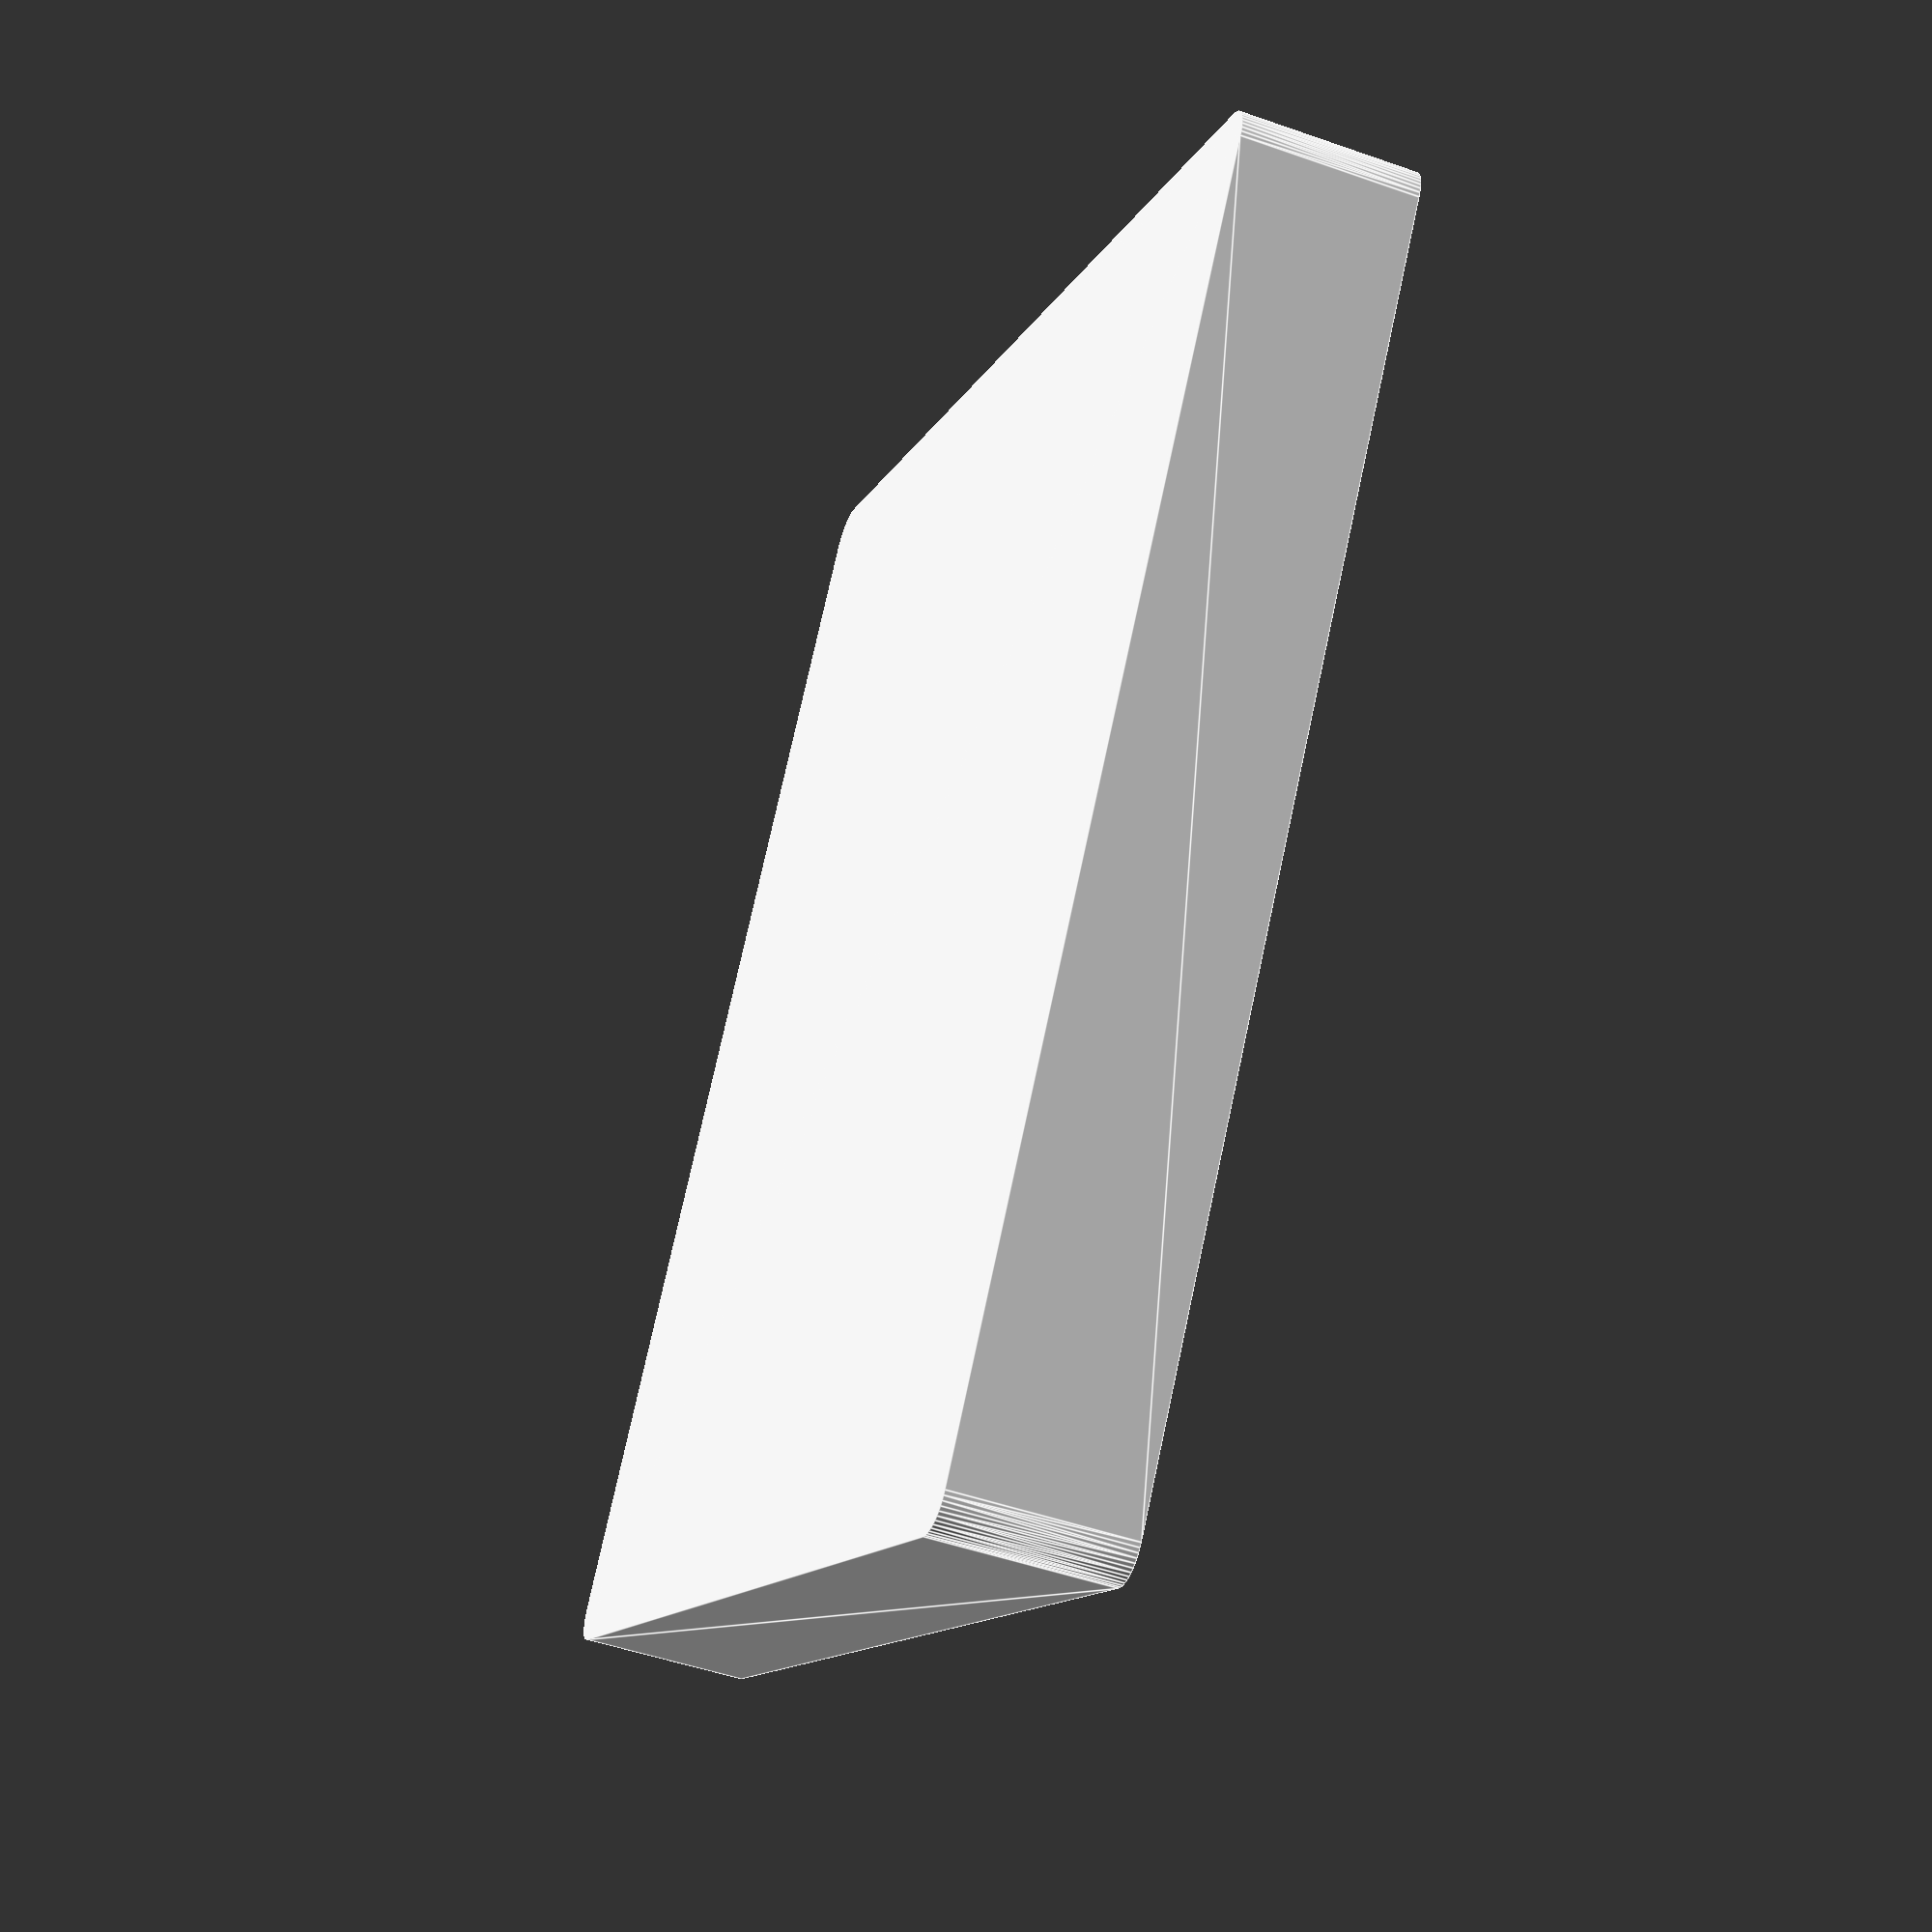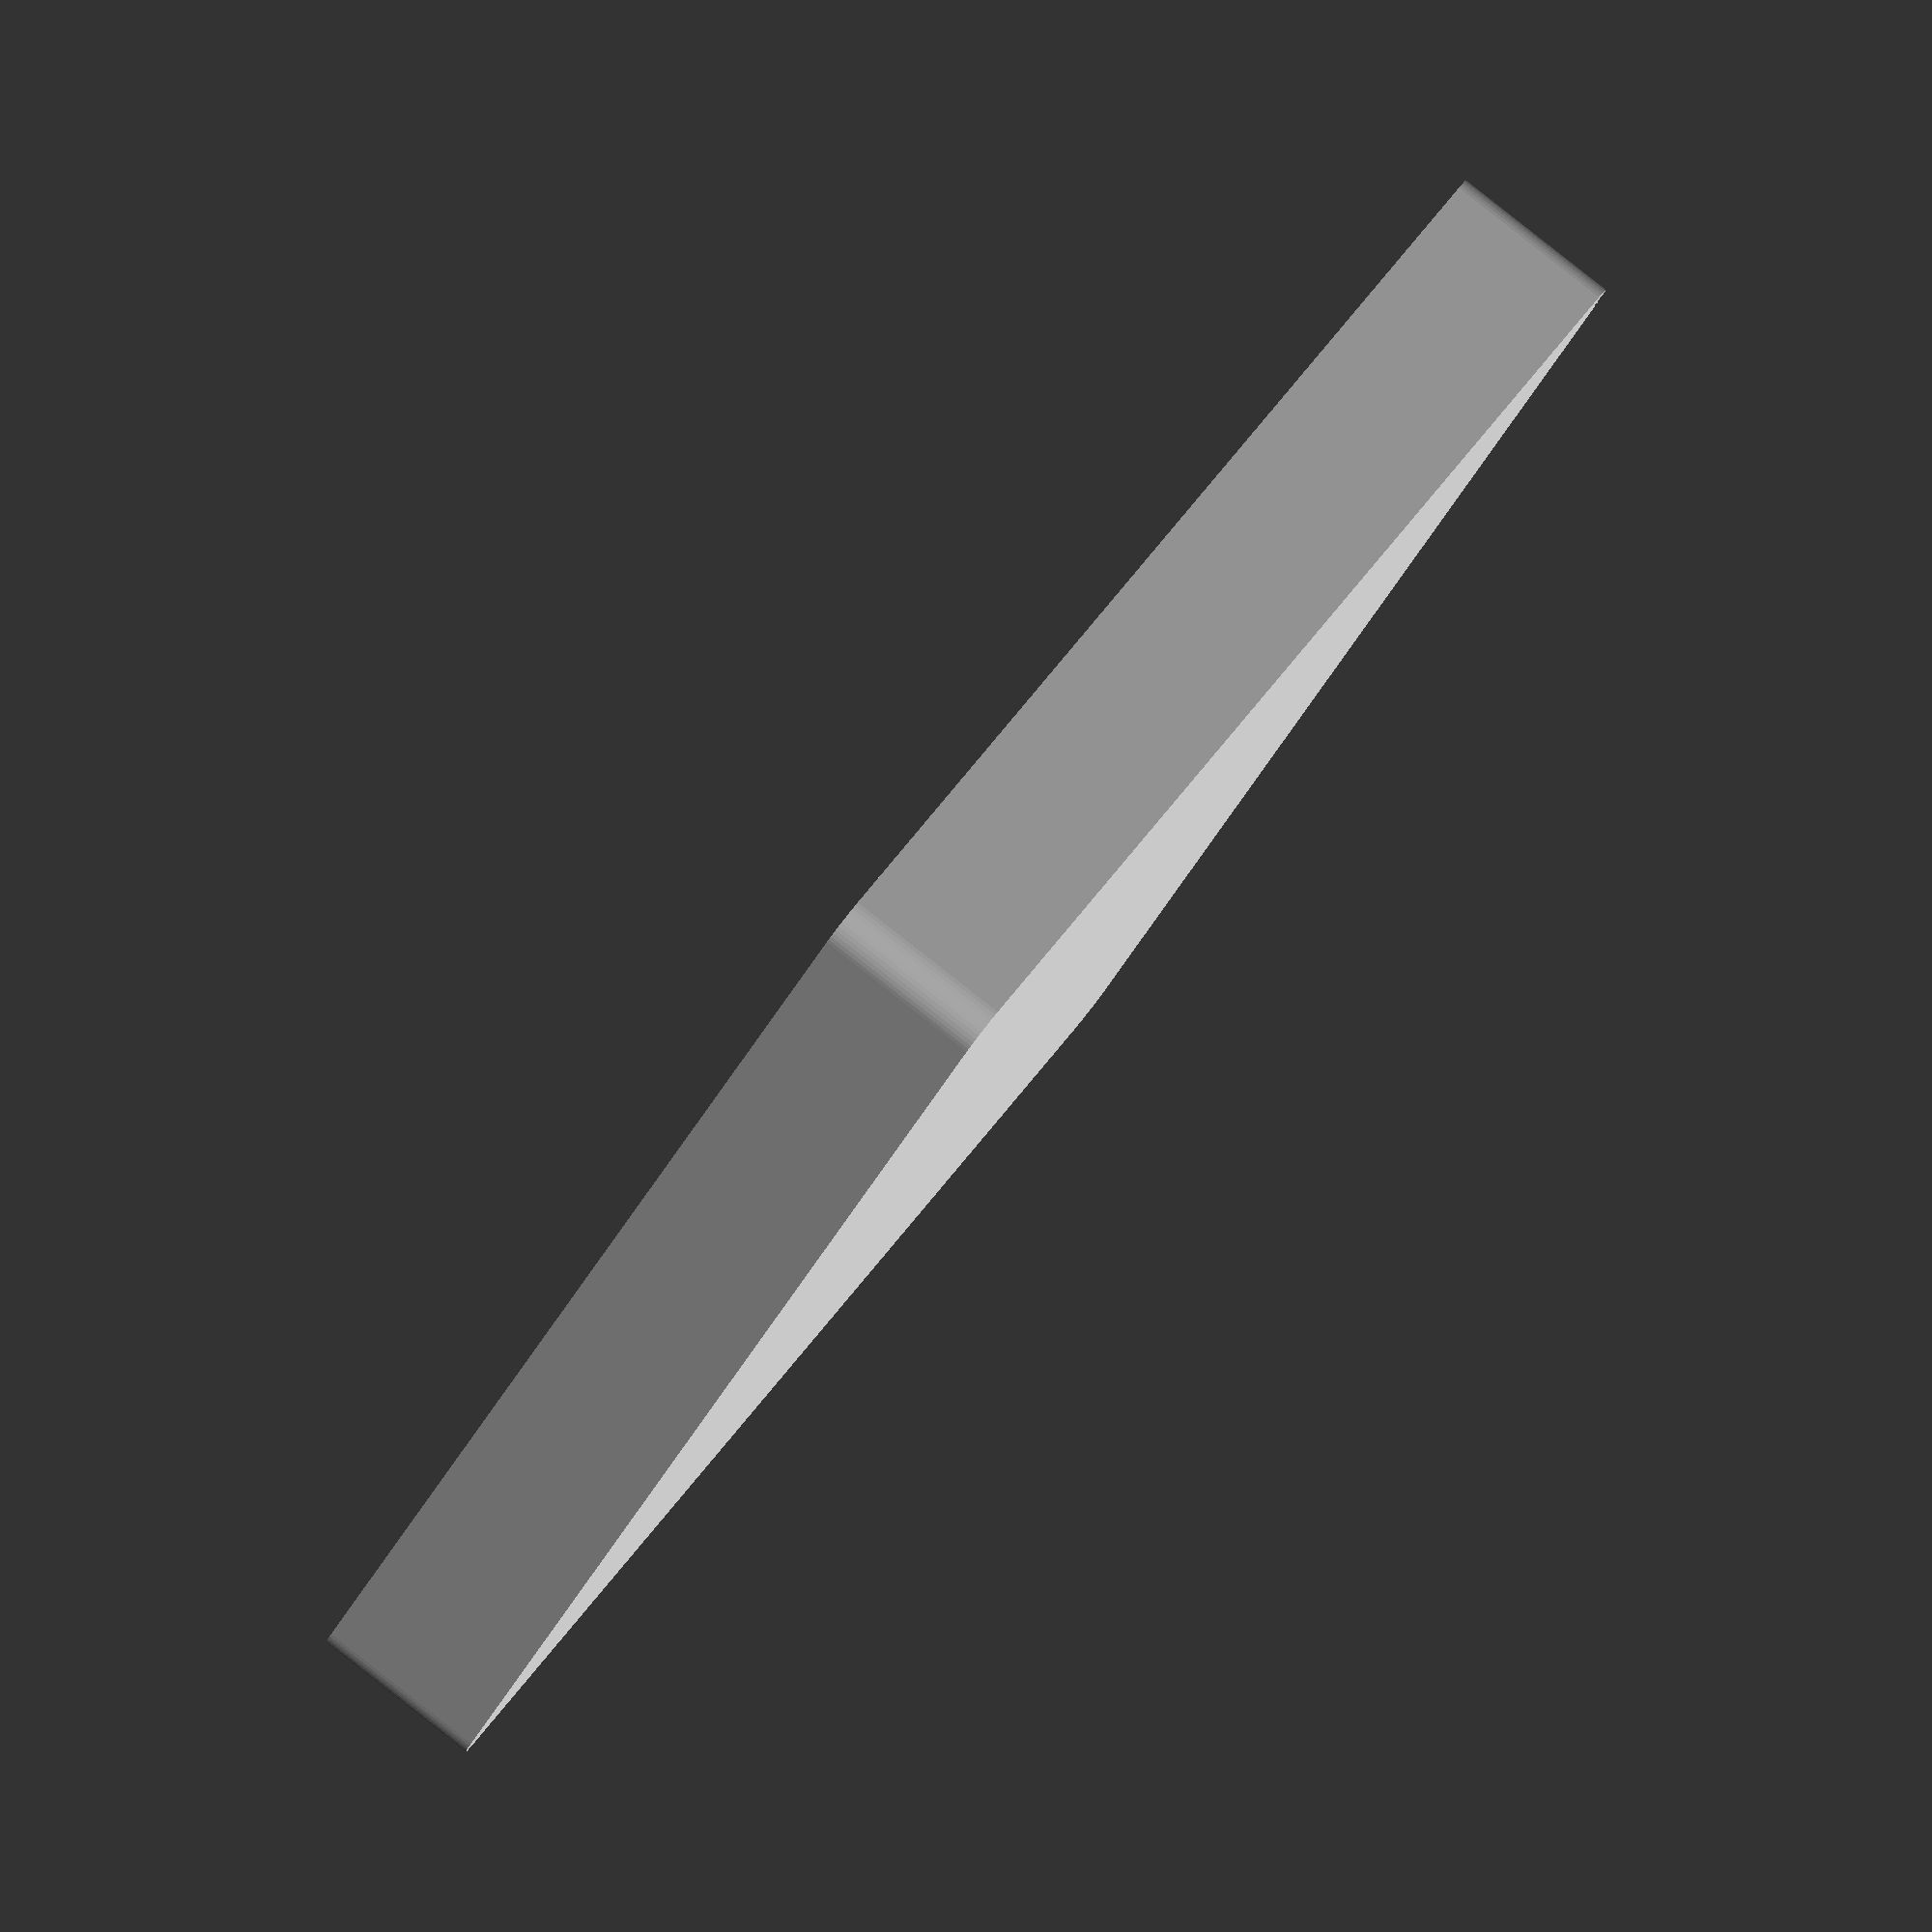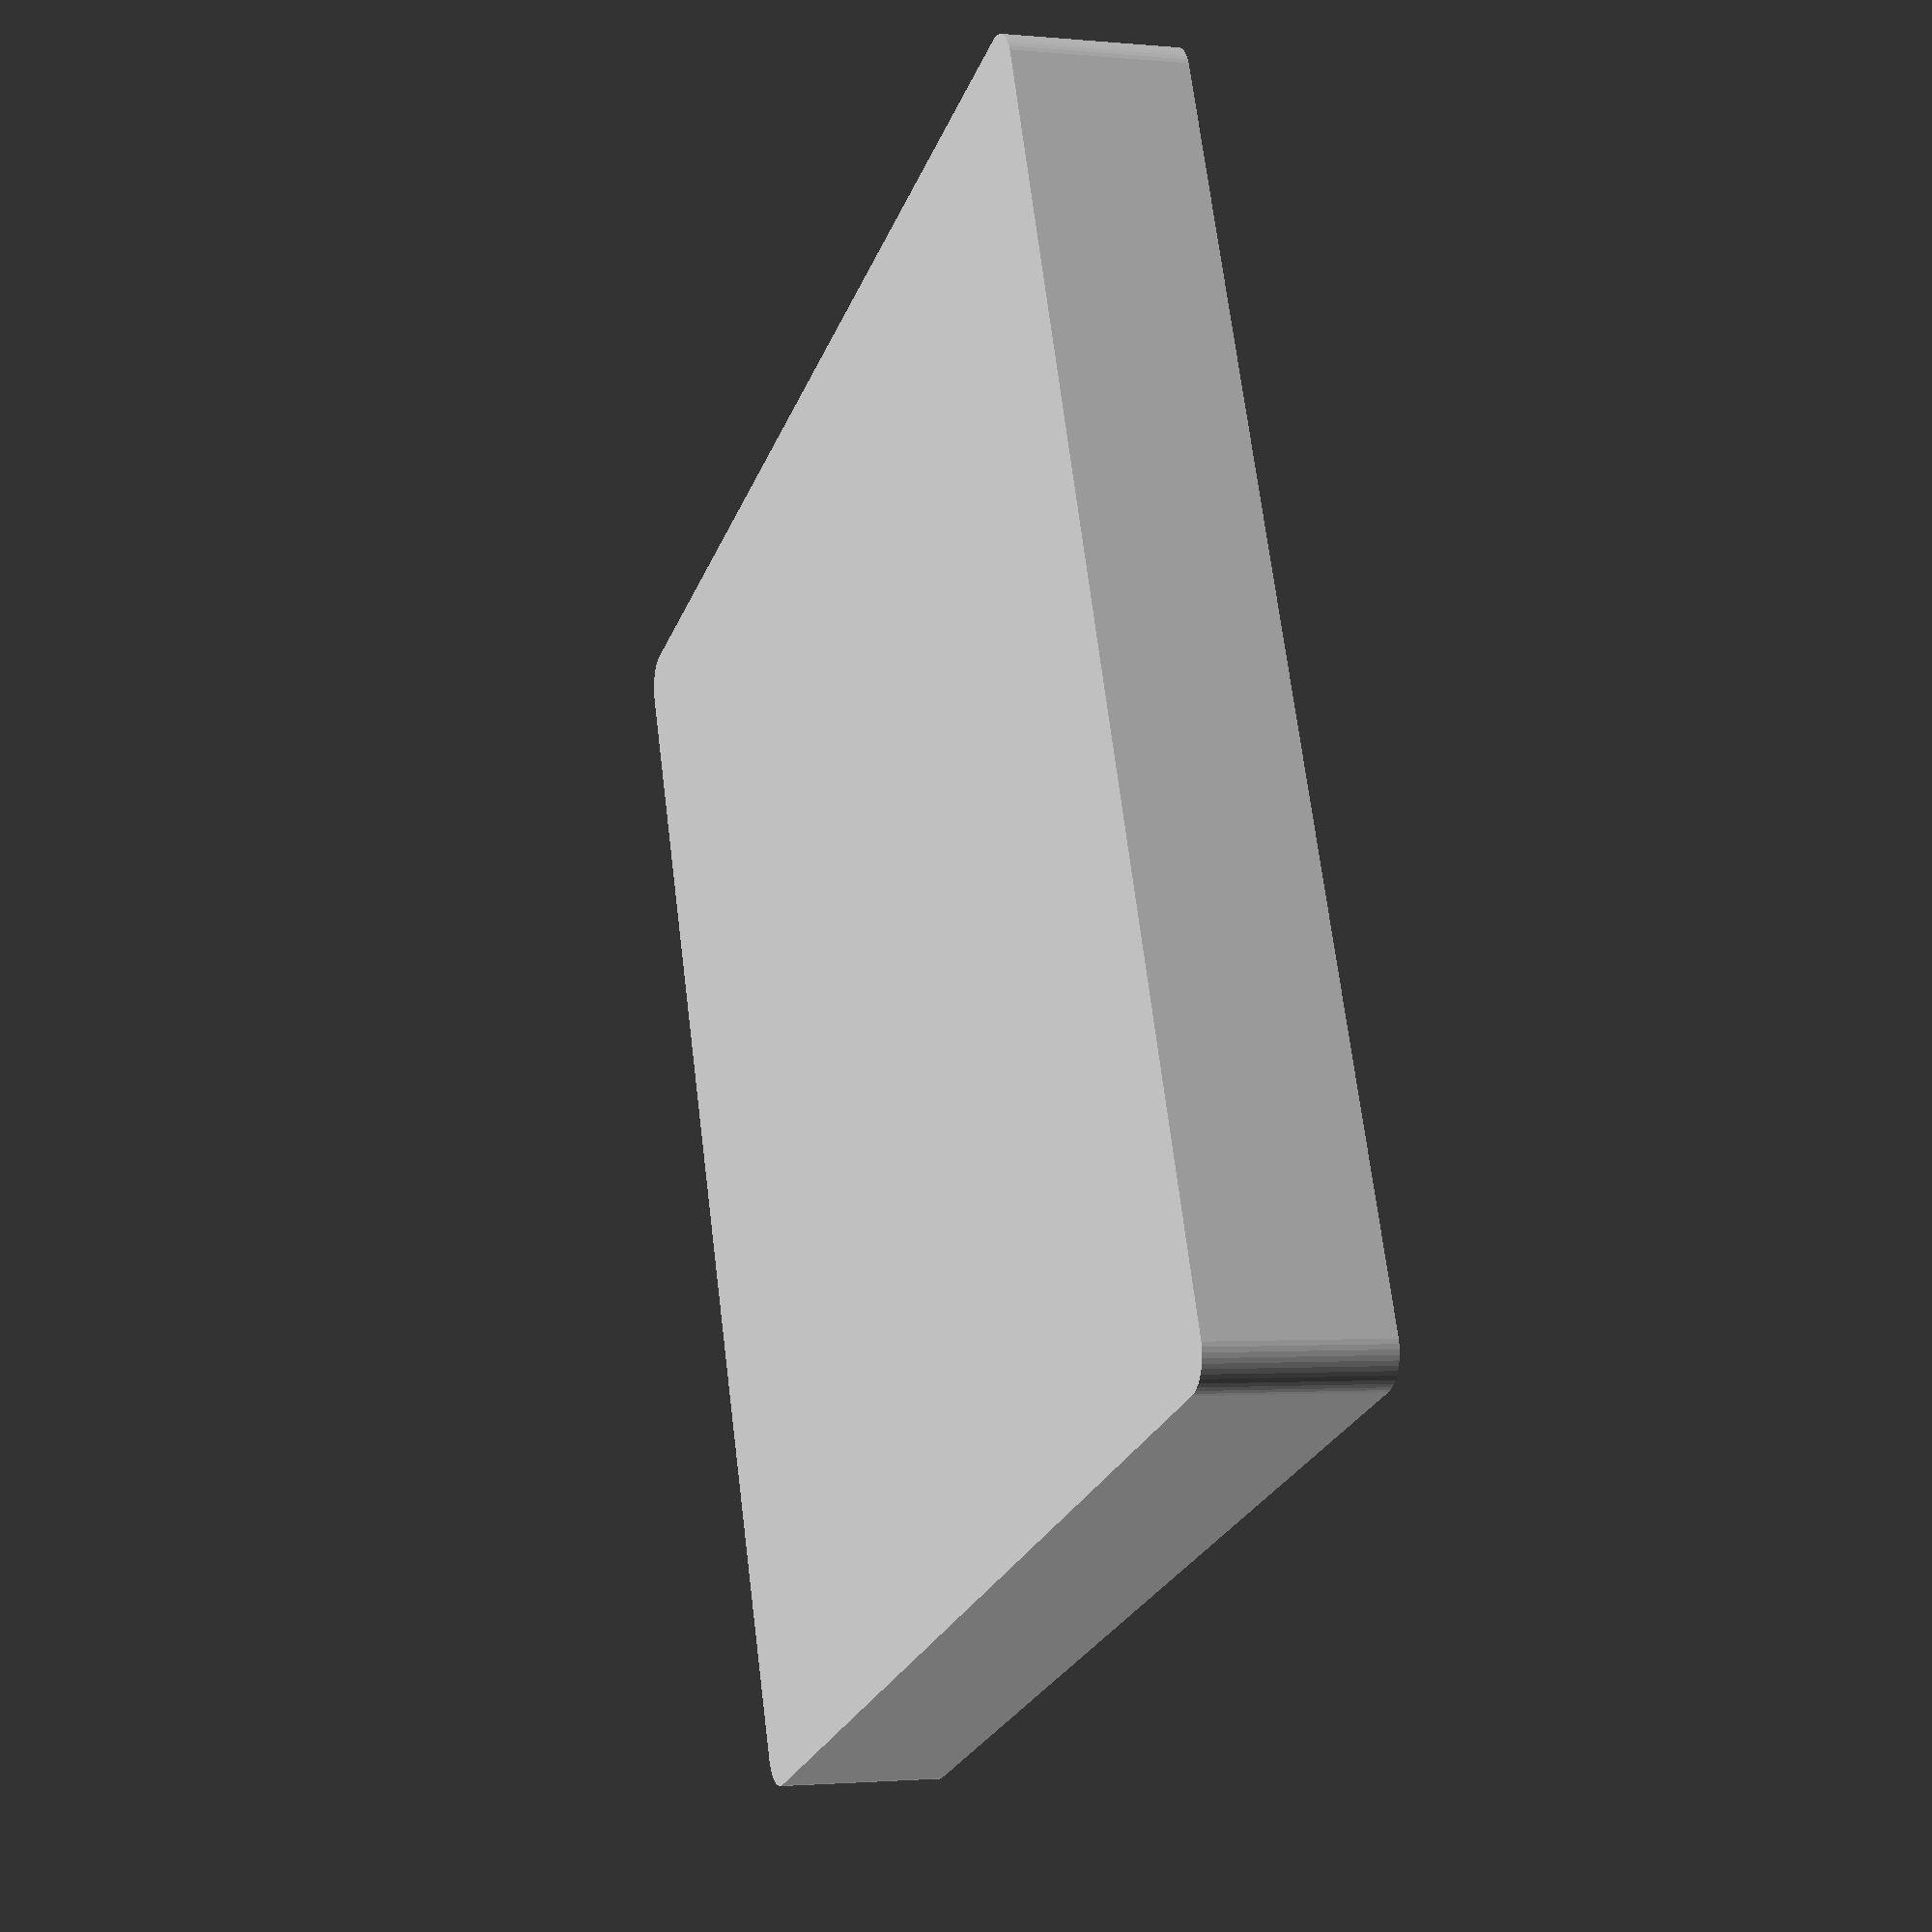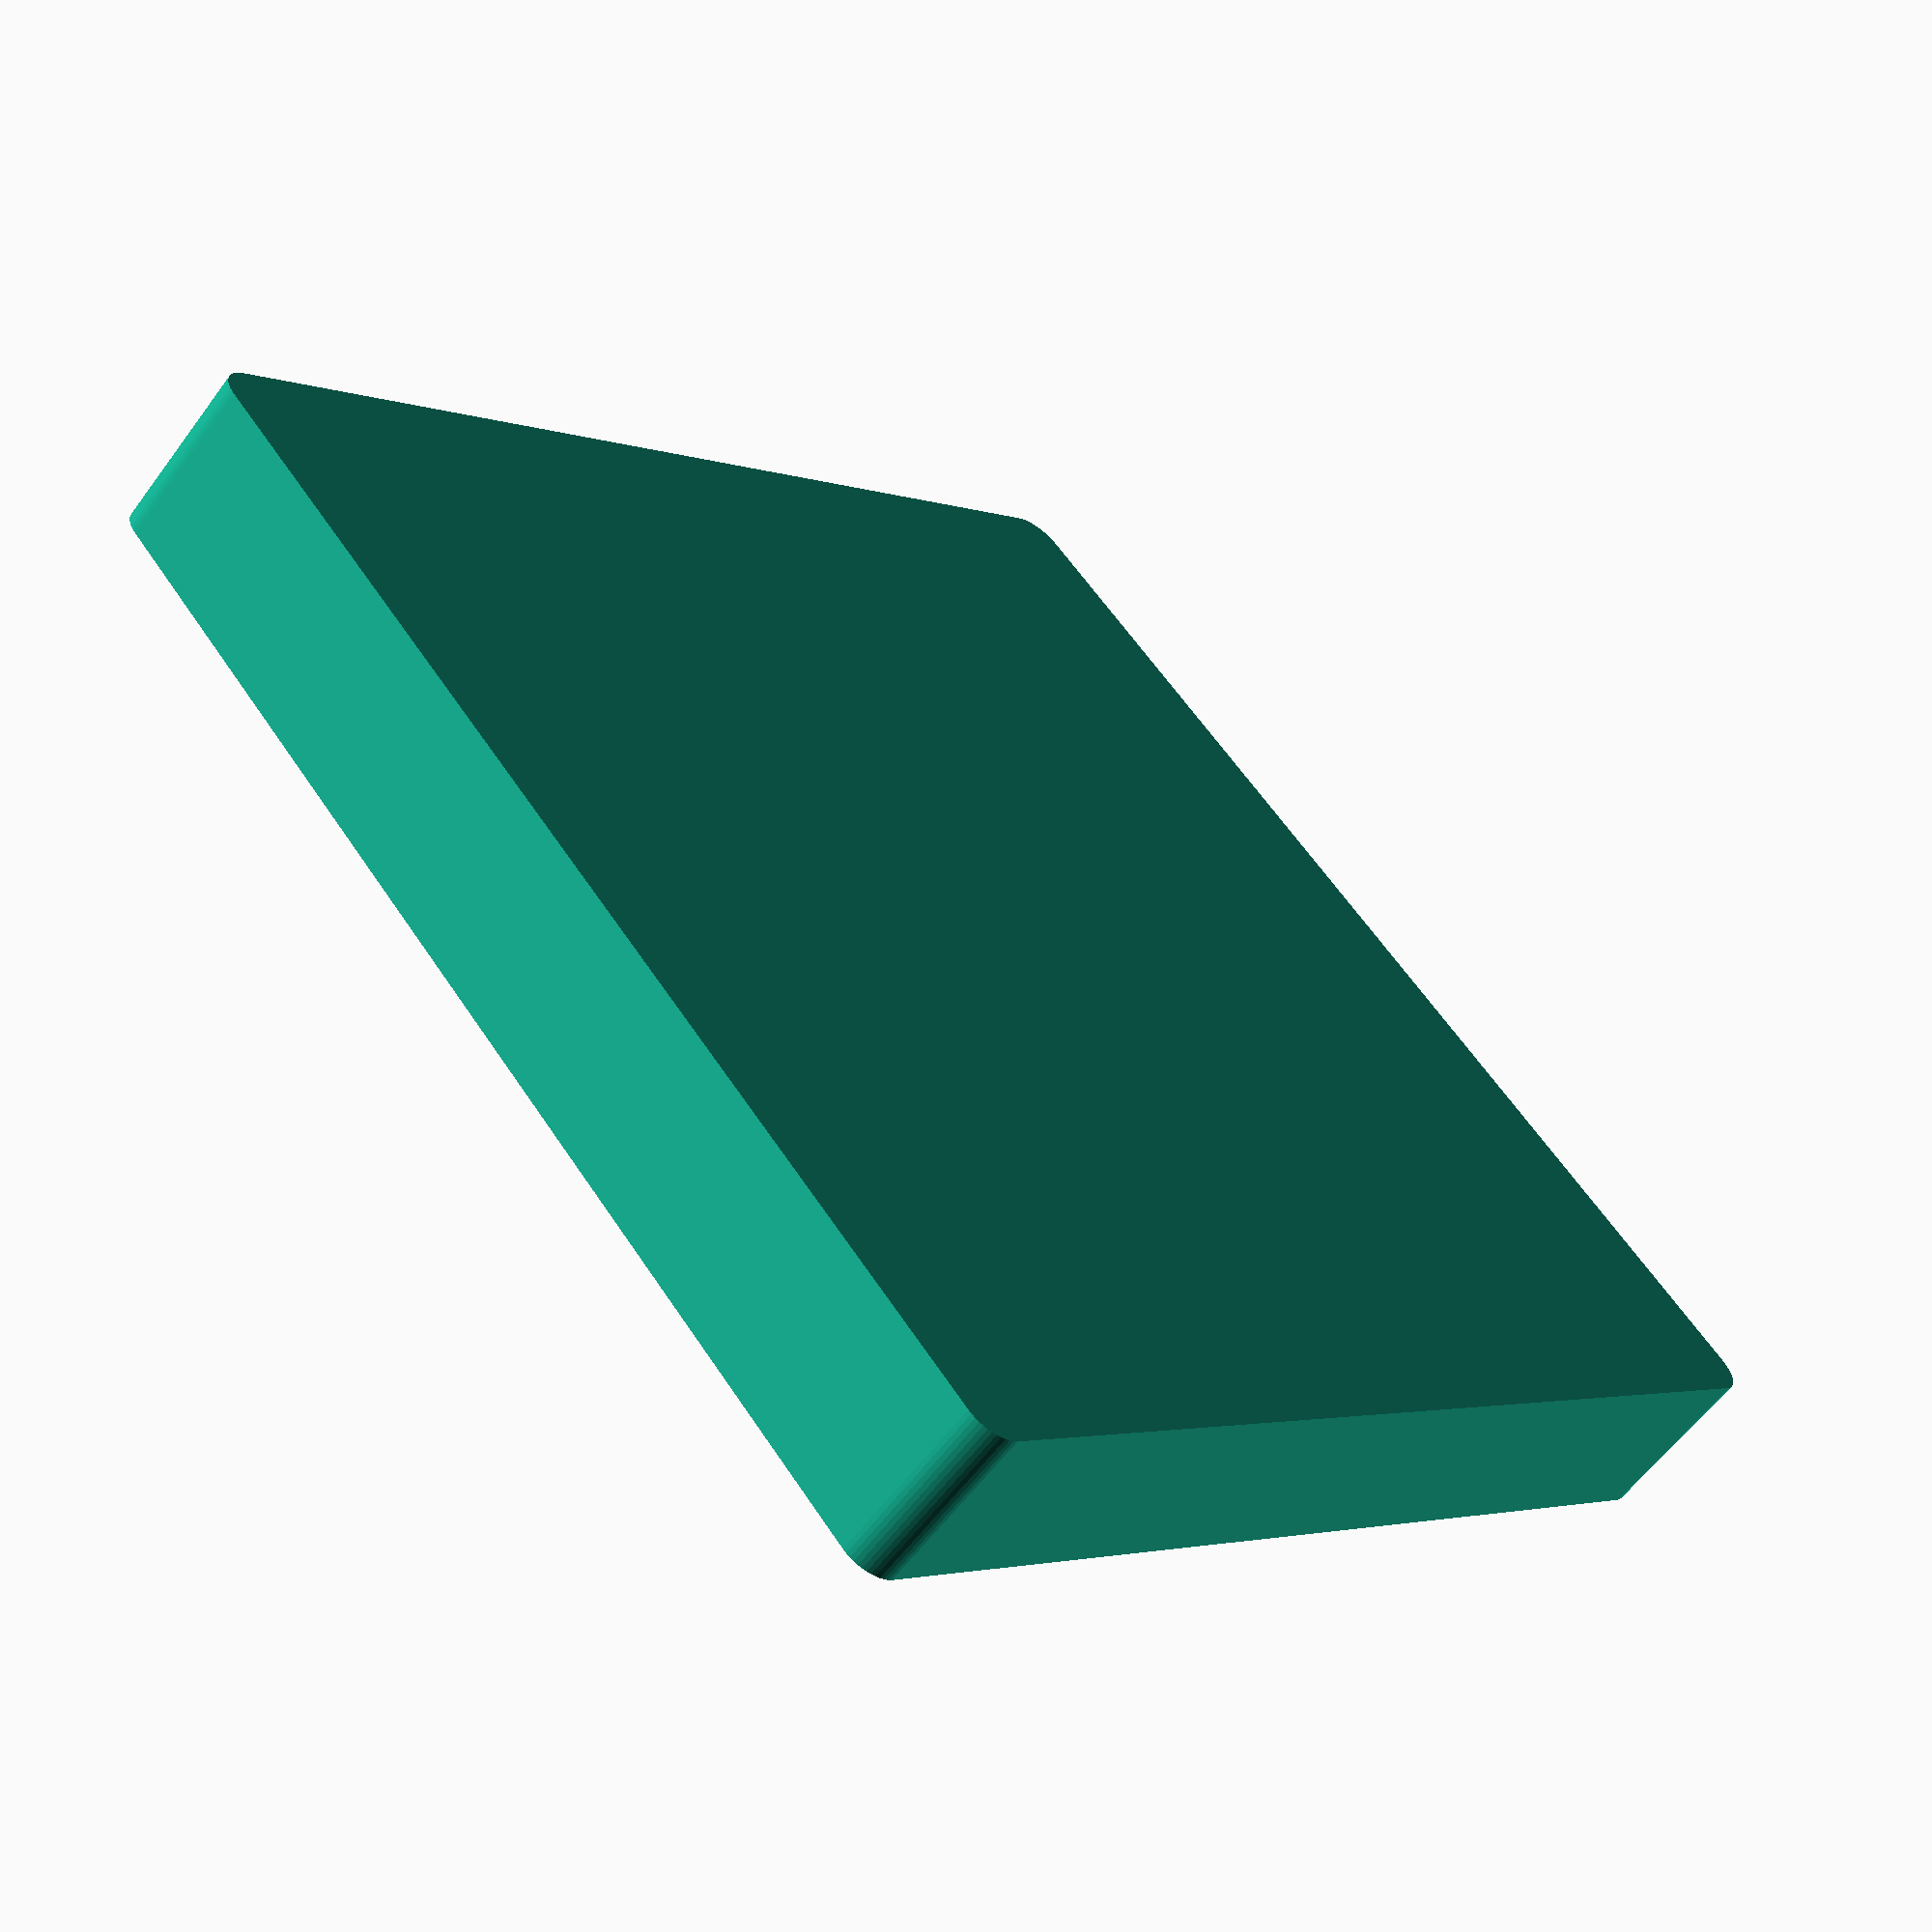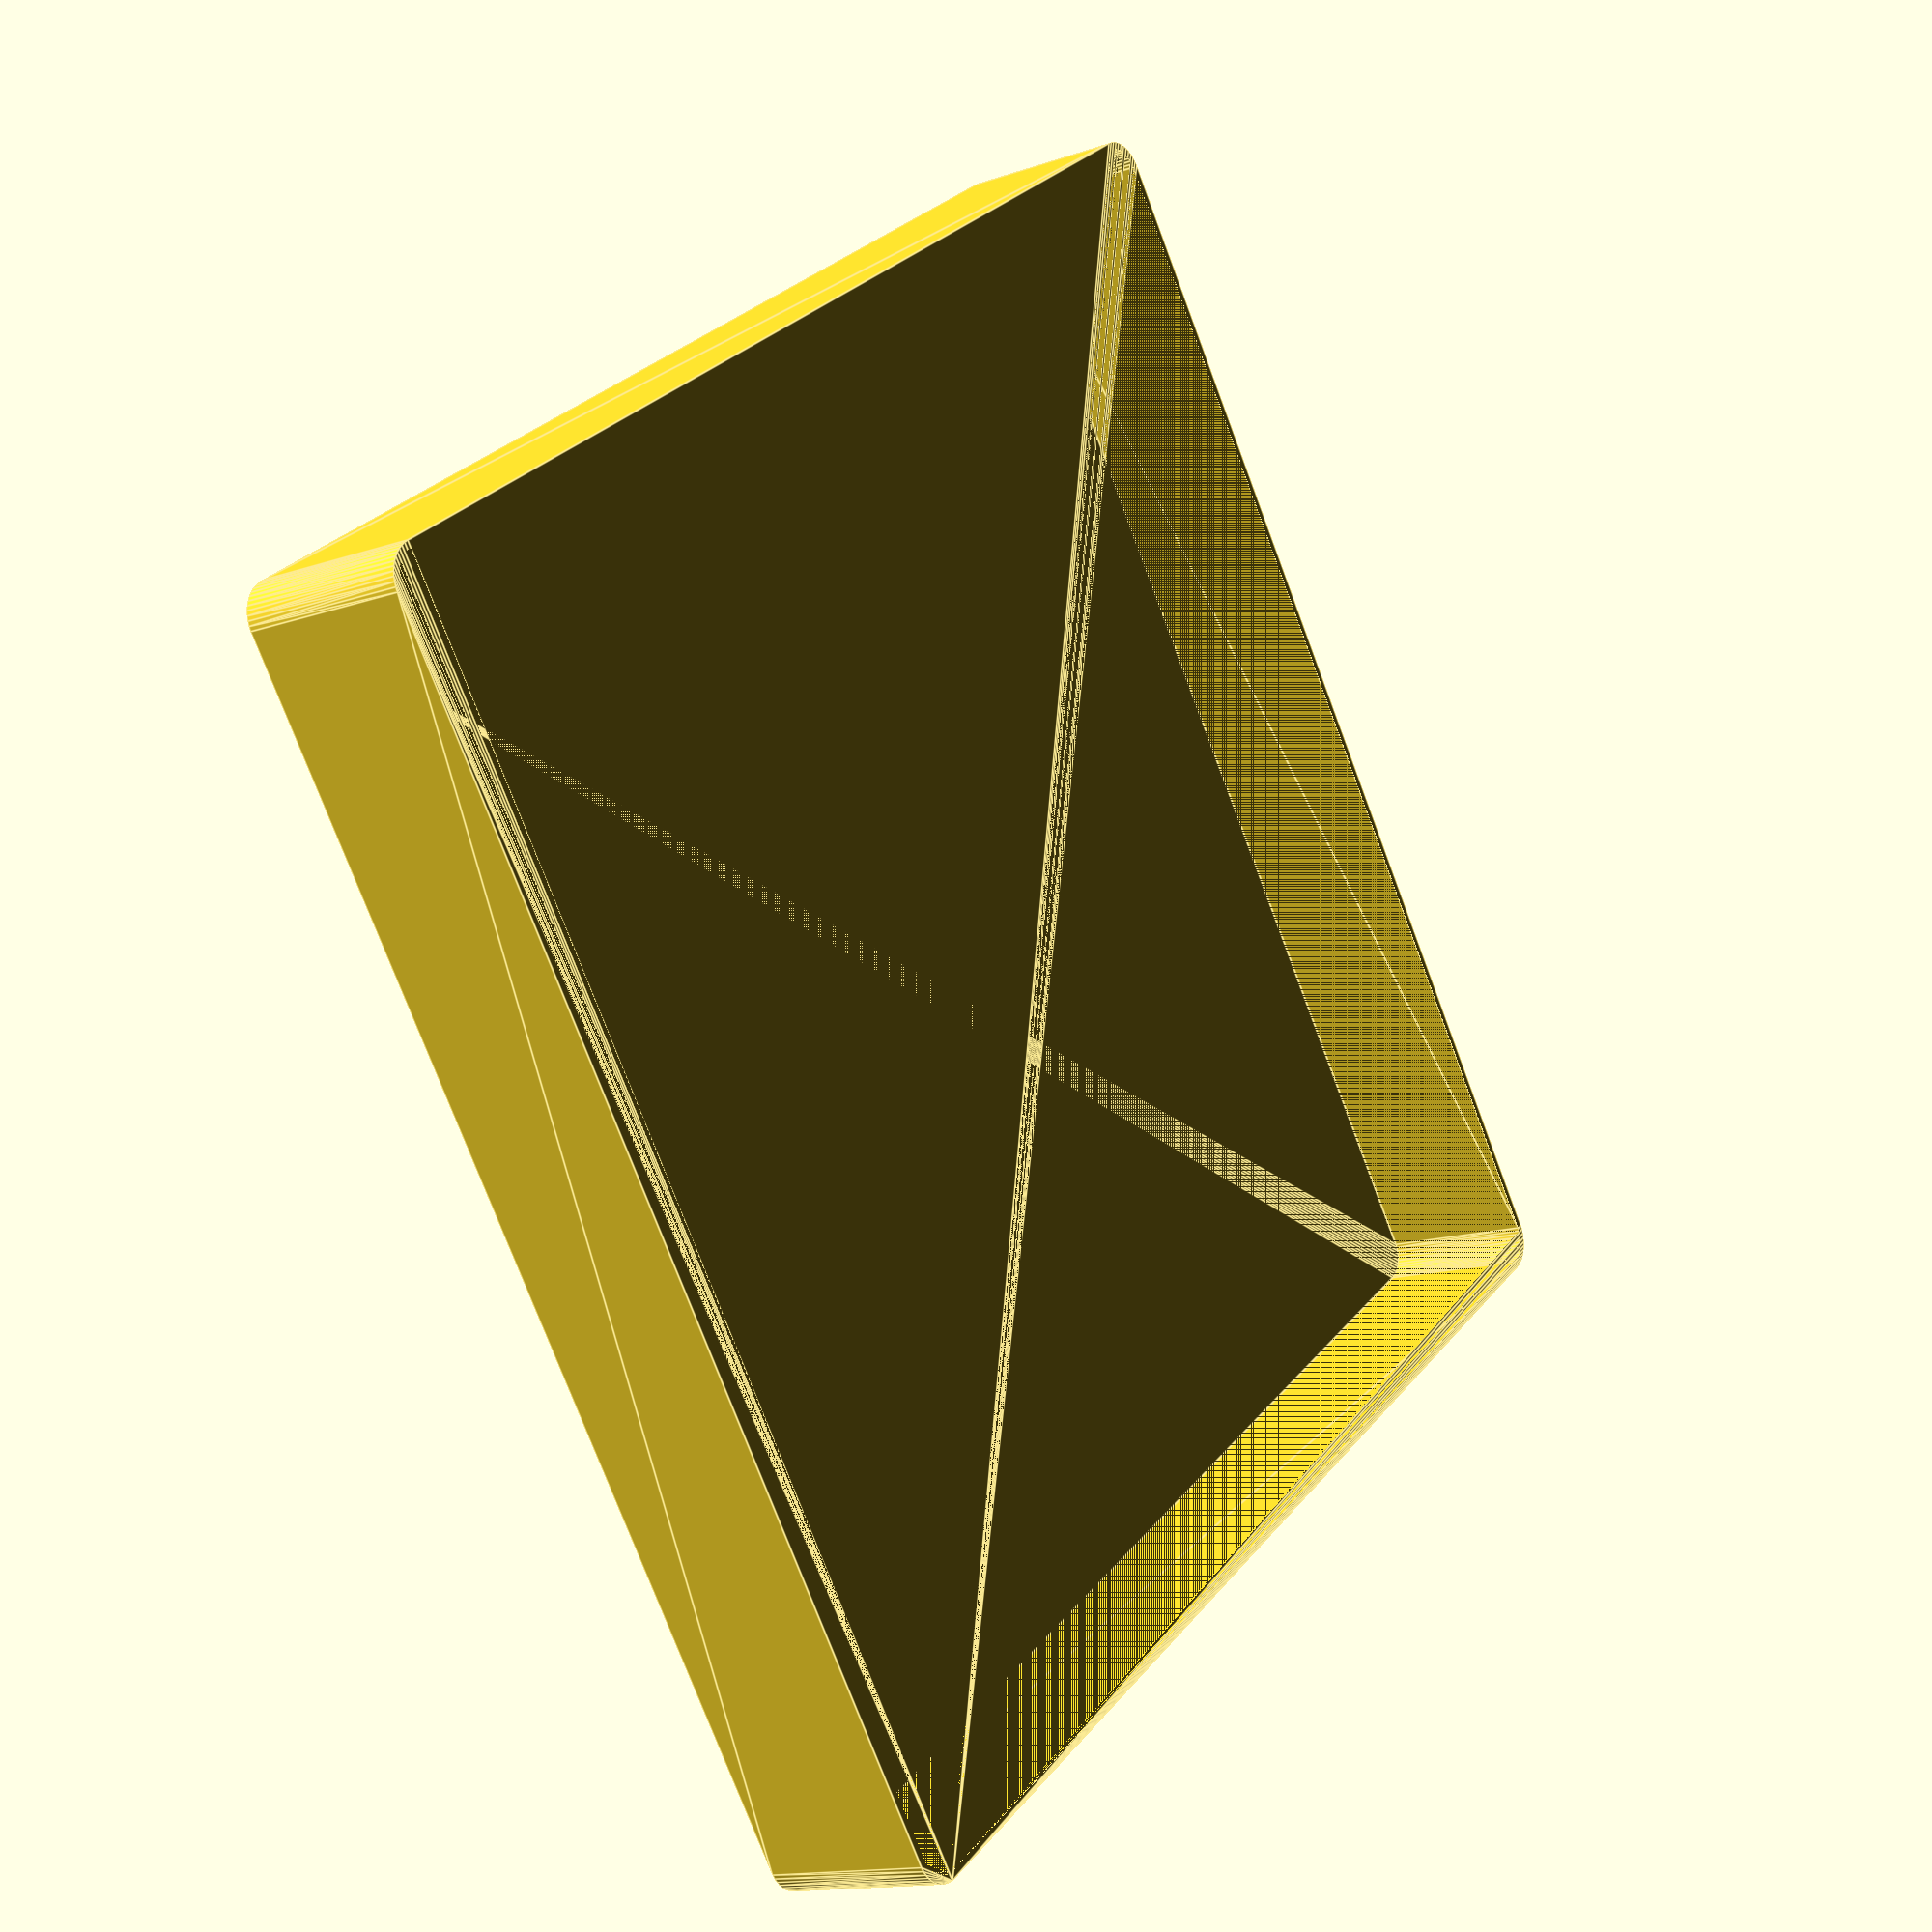
<openscad>
$fn = 50;


difference() {
	union() {
		hull() {
			translate(v = [-85.0000000000, 85.0000000000, 0]) {
				cylinder(h = 24, r = 5);
			}
			translate(v = [85.0000000000, 85.0000000000, 0]) {
				cylinder(h = 24, r = 5);
			}
			translate(v = [-85.0000000000, -85.0000000000, 0]) {
				cylinder(h = 24, r = 5);
			}
			translate(v = [85.0000000000, -85.0000000000, 0]) {
				cylinder(h = 24, r = 5);
			}
		}
	}
	union() {
		translate(v = [0, 0, 2]) {
			hull() {
				translate(v = [-85.0000000000, 85.0000000000, 0]) {
					cylinder(h = 22, r = 4);
				}
				translate(v = [85.0000000000, 85.0000000000, 0]) {
					cylinder(h = 22, r = 4);
				}
				translate(v = [-85.0000000000, -85.0000000000, 0]) {
					cylinder(h = 22, r = 4);
				}
				translate(v = [85.0000000000, -85.0000000000, 0]) {
					cylinder(h = 22, r = 4);
				}
			}
		}
	}
}
</openscad>
<views>
elev=49.3 azim=144.6 roll=248.7 proj=p view=edges
elev=93.6 azim=140.4 roll=51.9 proj=o view=wireframe
elev=181.9 azim=291.9 roll=289.0 proj=p view=solid
elev=59.8 azim=42.7 roll=143.7 proj=p view=wireframe
elev=194.1 azim=234.9 roll=232.4 proj=p view=edges
</views>
